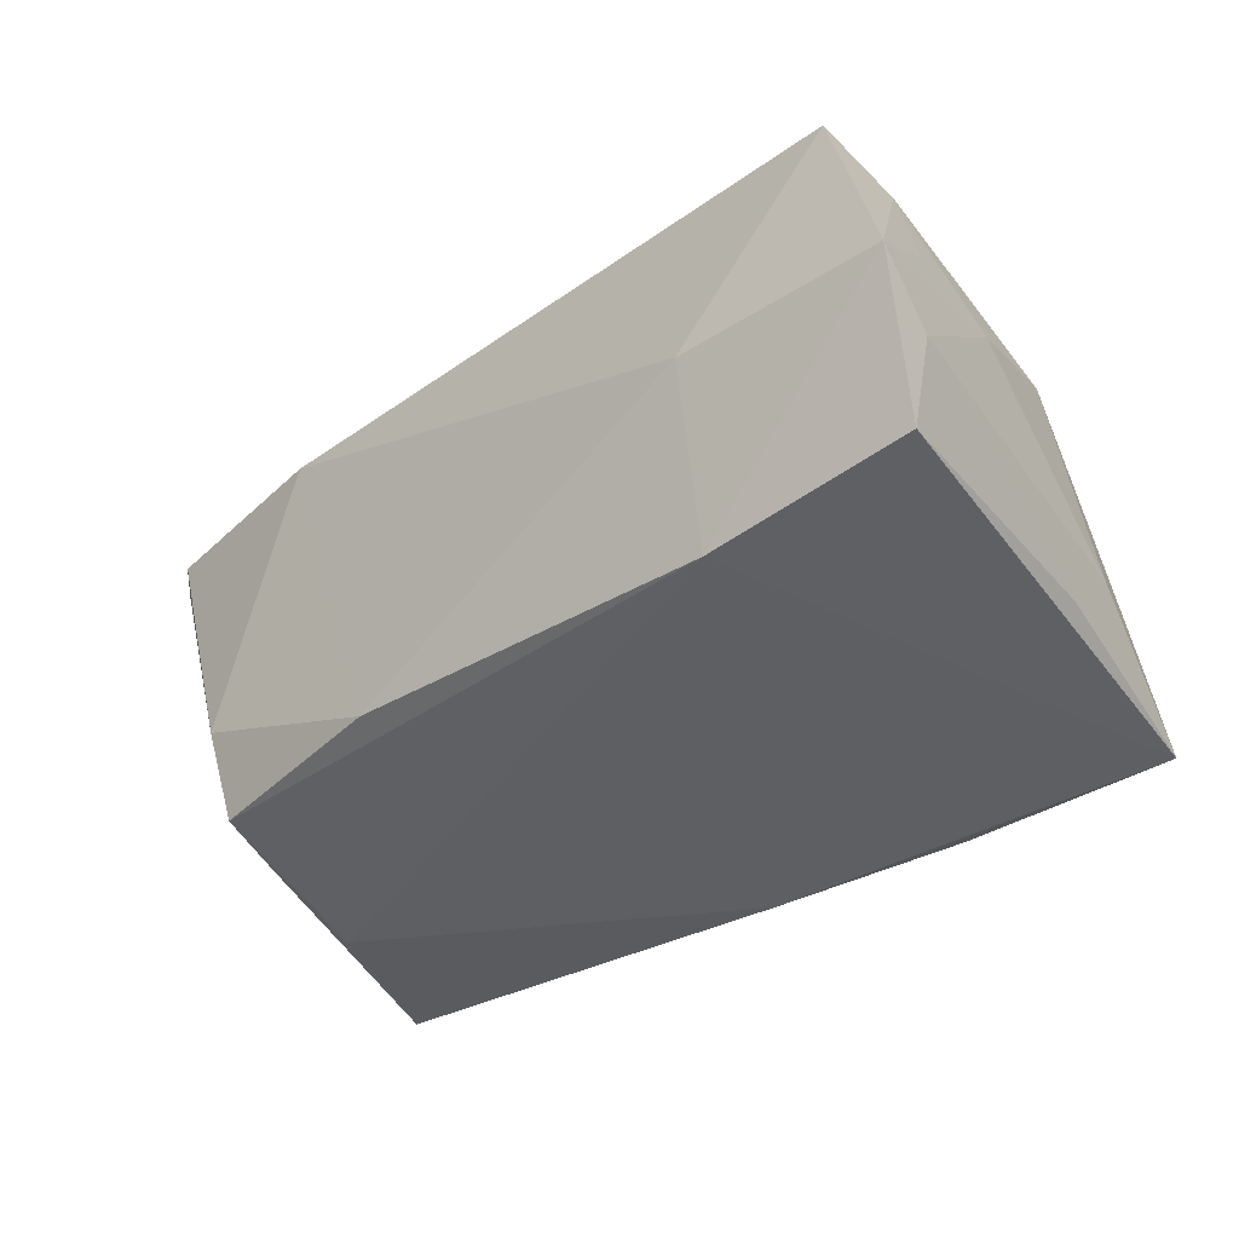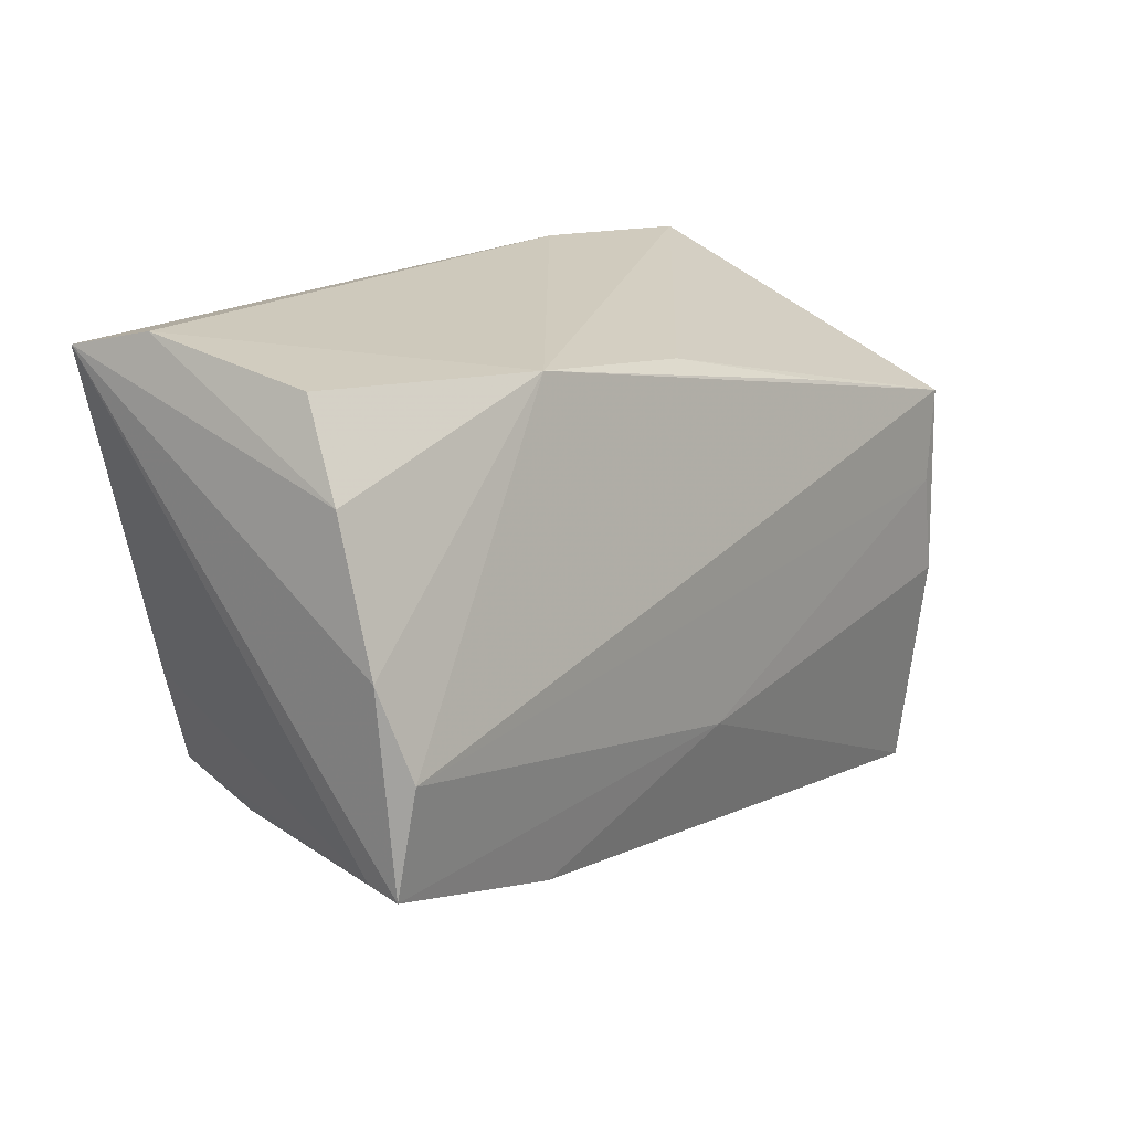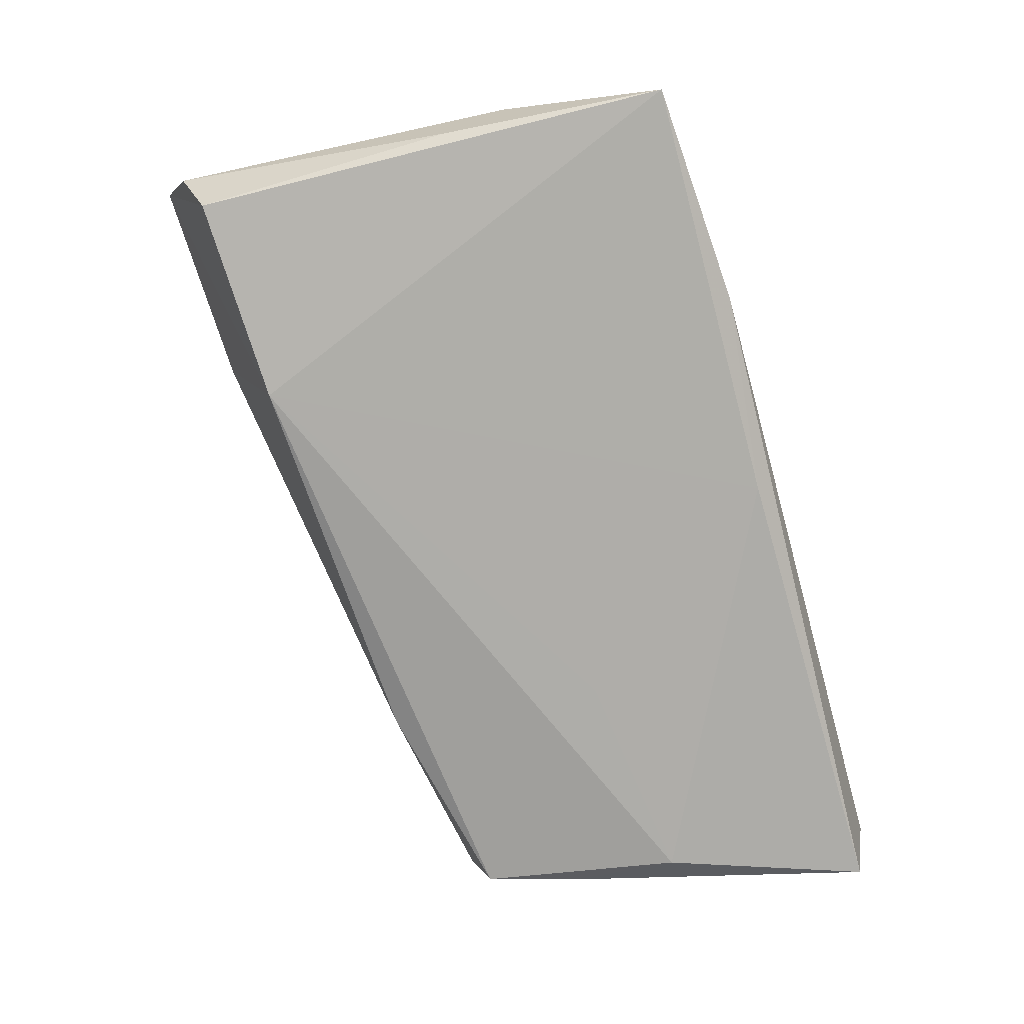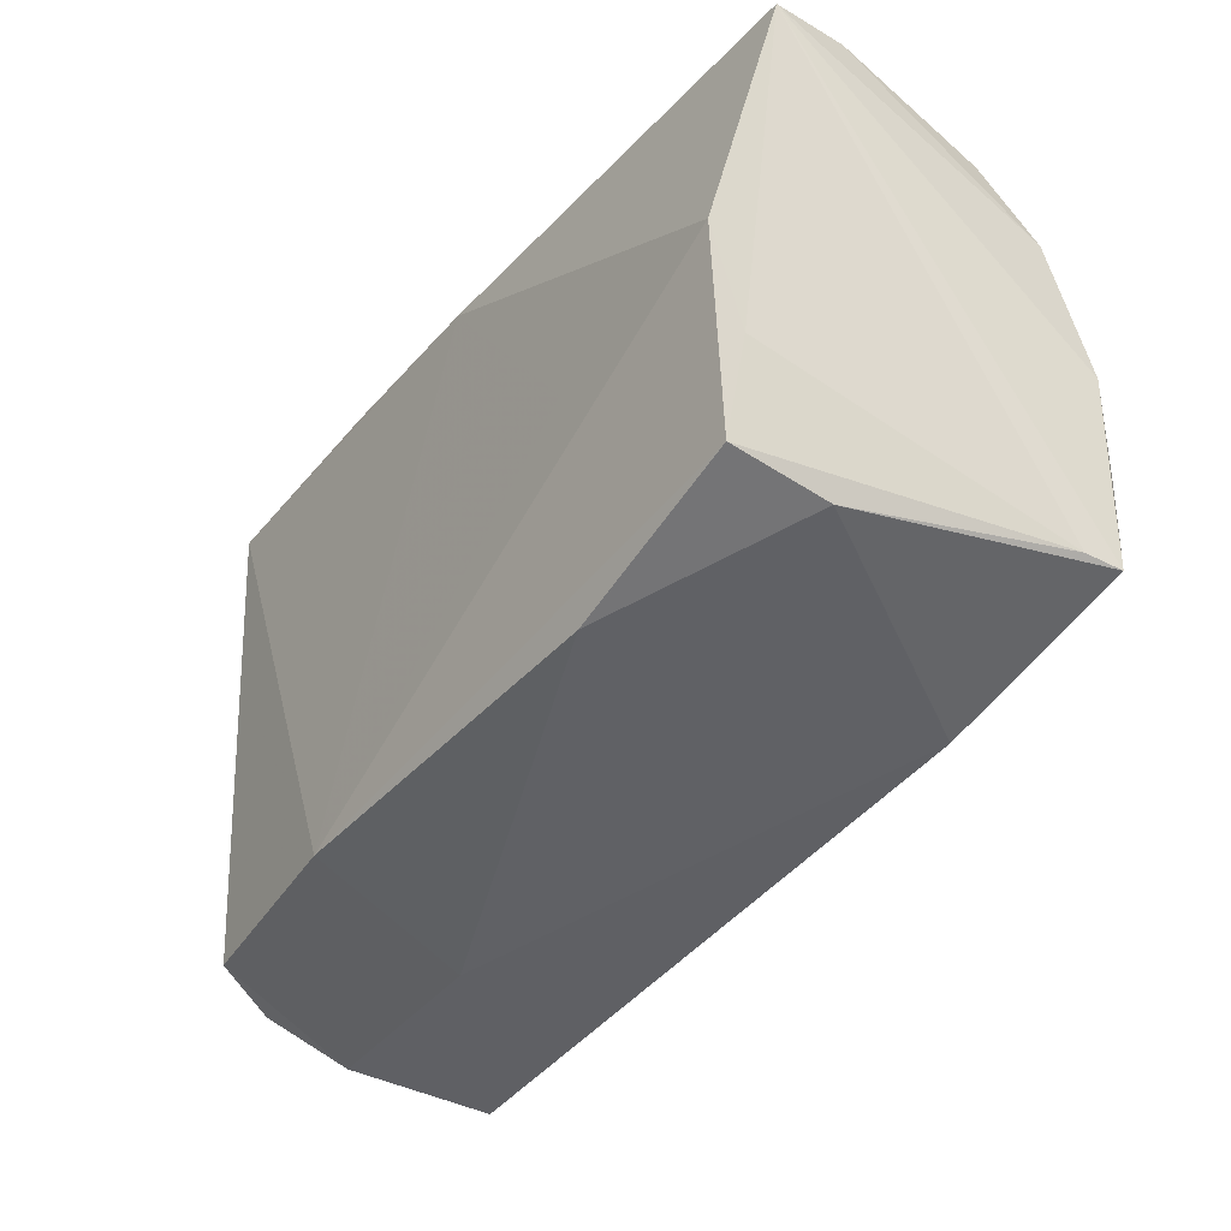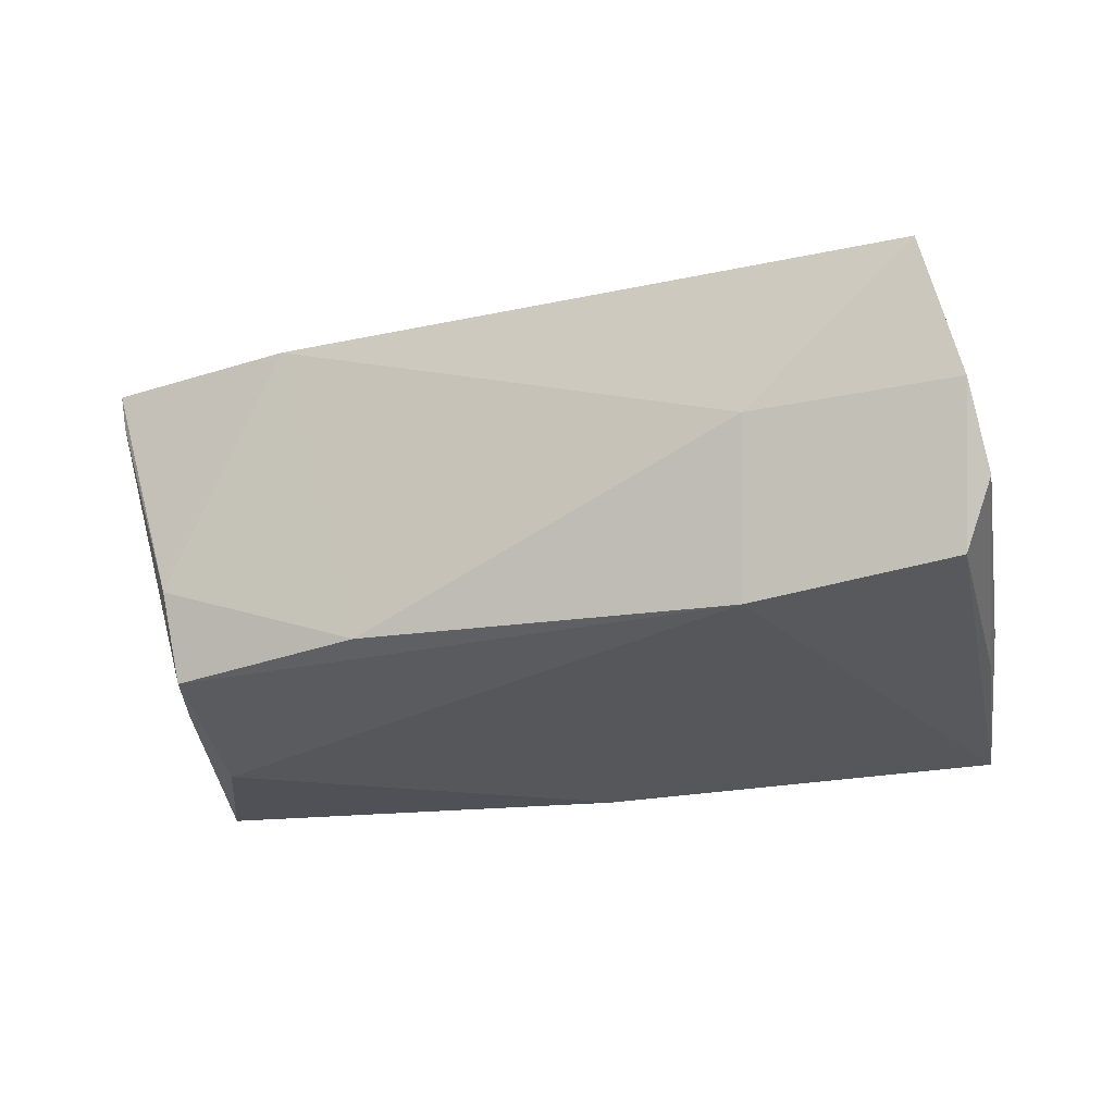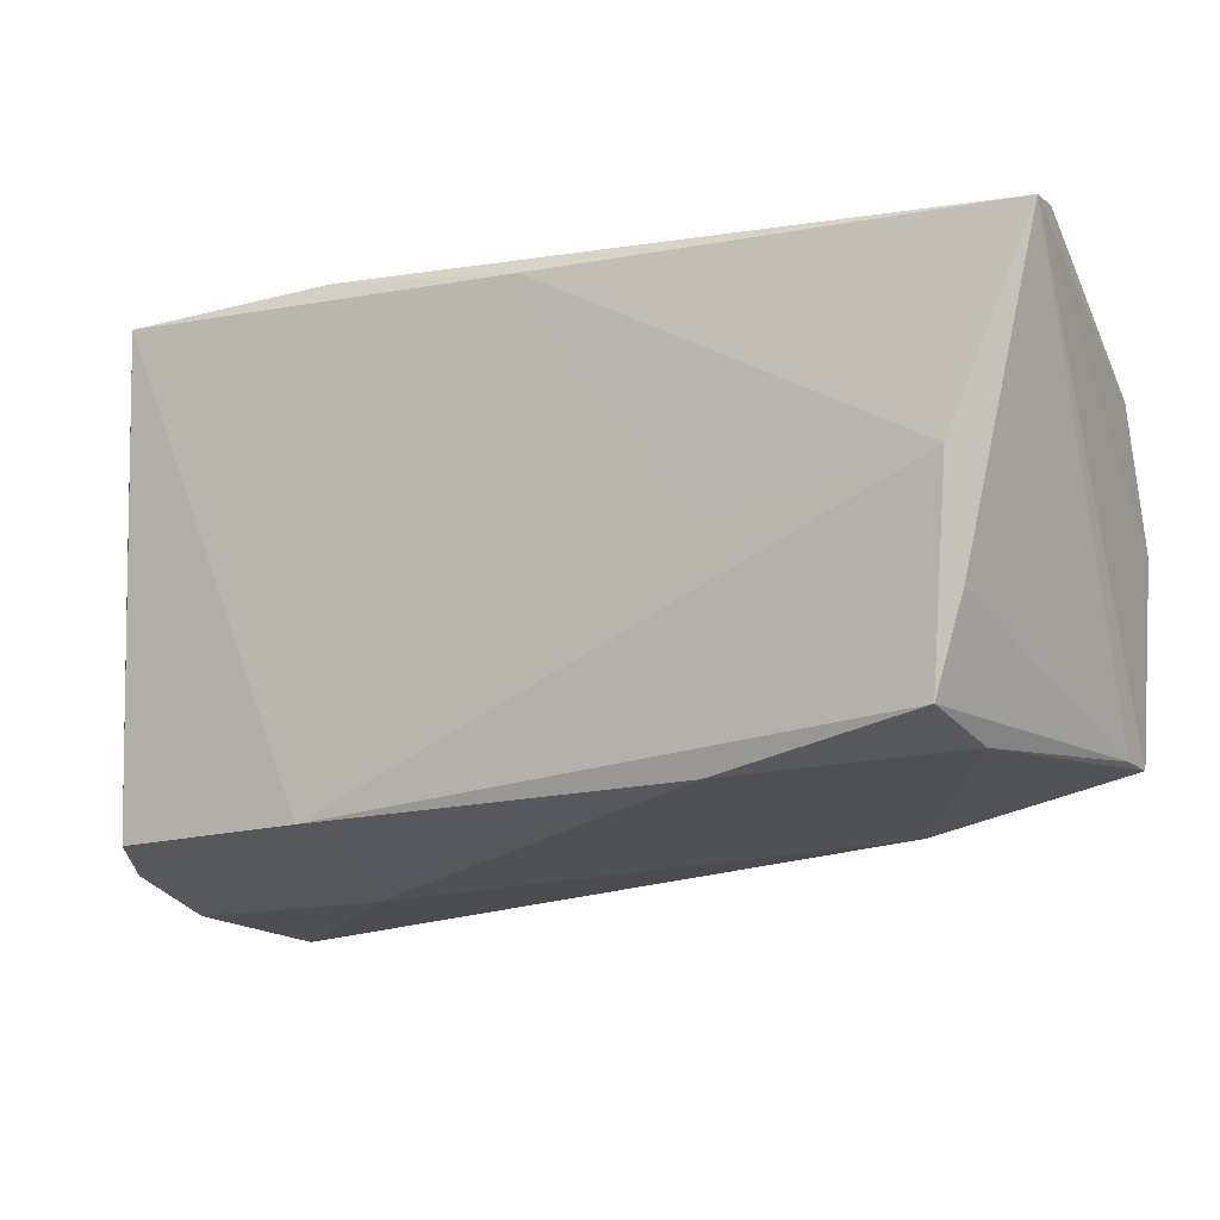
<metadata>
{"format":"obj","ext":"obj","renderer":"f3d","projection":"perspective","resolution":1024,"background":"white","views":[{"elev":-38.0,"azim":35.7,"up":"+Z"},{"elev":16.3,"azim":-52.2,"up":"+Y"},{"elev":-76.9,"azim":105.8,"up":"+Z"},{"elev":-37.0,"azim":-125.6,"up":"+Y"},{"elev":-25.2,"azim":14.5,"up":"+Z"},{"elev":-10.0,"azim":-153.4,"up":"+Y"}]}
</metadata>
<code>
v -0.02403 0.02588 0.01559
v -0.01895 -0.02248 -0.01699
v -0.05119 -0.01917 0.01584
v -0.04387 -0.01978 -0.007297
v -0.001234 0.02854 -0.02101
v -0.05176 -0.0197 0.02001
v 0.02171 0.03105 -0.01964
v 0.0447 0.01337 0.02163
v -0.0007752 0.02349 0.01524
v 0.02722 -0.03196 0.0003317
v 0.02534 -0.02514 -0.01883
v -0.05232 0.03105 -0.009639
v 0.04762 -0.02324 0.01745
v -0.05379 0.02892 -0.01912
v 0.04878 -0.007649 0.01008
v 0.0434 0.002398 0.02168
v -0.05037 0.02731 0.009005
v 0.049 -0.02636 -0.01635
v -0.05074 -0.007932 0.02168
v -0.04509 0.006241 -0.02123
v -0.02069 0.002922 -0.02066
v -0.0009844 -0.01628 0.02168
v 0.02079 0.0182 0.01928
v 0.05231 -0.02896 -0.008902
v 0.04926 -0.02159 0.009136
v 0.04989 0.01106 -0.009967
v 0.04697 -0.03535 0.01713
v 0.04929 0.003664 -0.01673
v 0.05092 -0.03294 0.0008535
v 0.04556 -0.009264 0.02141
v -0.04549 -0.006327 -0.01778
v -0.04243 -0.01684 -0.01788
v -0.05318 0.002029 0.01898
v -0.05255 0.01755 0.01431
v -0.02834 -0.02575 0.01949
v 0.04732 0.02943 -0.01982
f 14 7 5
f 7 1 36
f 36 5 7
f 11 5 36
f 12 7 14
f 12 1 7
f 11 36 18
f 4 32 2
f 2 32 11
f 2 35 4
f 14 5 20
f 20 31 14
f 32 31 20
f 11 32 20
f 1 12 17
f 4 35 6
f 6 35 22
f 22 19 6
f 24 18 28
f 28 18 36
f 1 19 8
f 22 35 27
f 21 5 11
f 11 20 21
f 21 20 5
f 1 17 34
f 34 12 14
f 34 17 12
f 14 31 3
f 3 6 14
f 3 31 32
f 3 32 4
f 4 6 3
f 9 36 1
f 9 8 36
f 36 8 26
f 24 28 26
f 26 28 36
f 16 19 22
f 16 8 19
f 13 8 30
f 30 27 13
f 8 16 30
f 22 27 30
f 30 16 22
f 35 2 10
f 10 27 35
f 10 2 11
f 13 27 29
f 29 25 13
f 27 10 29
f 29 18 24
f 11 18 29
f 29 10 11
f 33 19 1
f 1 34 33
f 33 6 19
f 14 6 33
f 33 34 14
f 1 8 23
f 23 9 1
f 8 9 23
f 15 26 8
f 15 8 13
f 13 25 15
f 24 26 15
f 15 29 24
f 25 29 15

</code>
